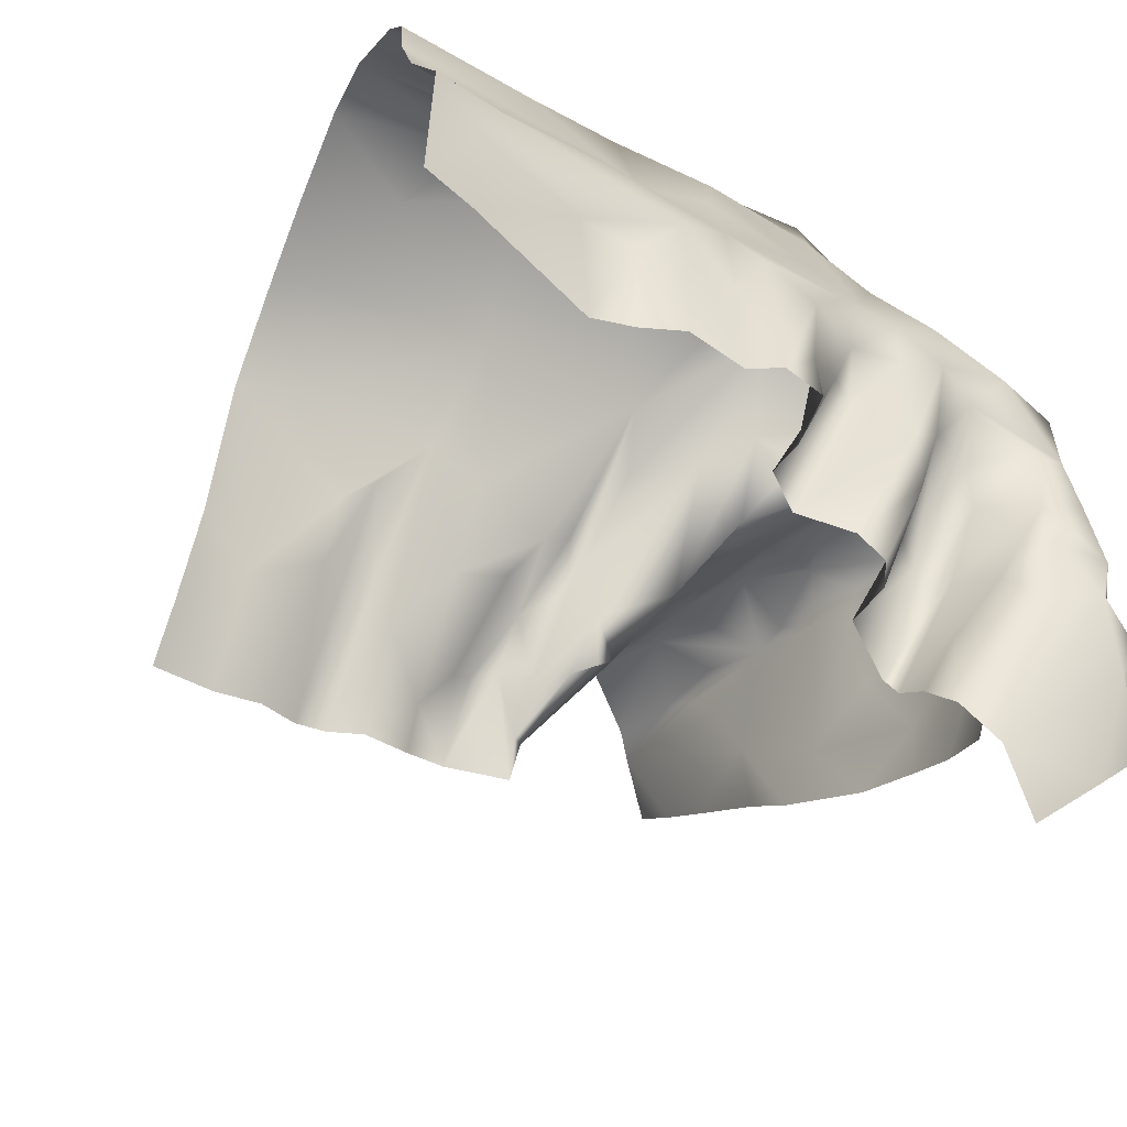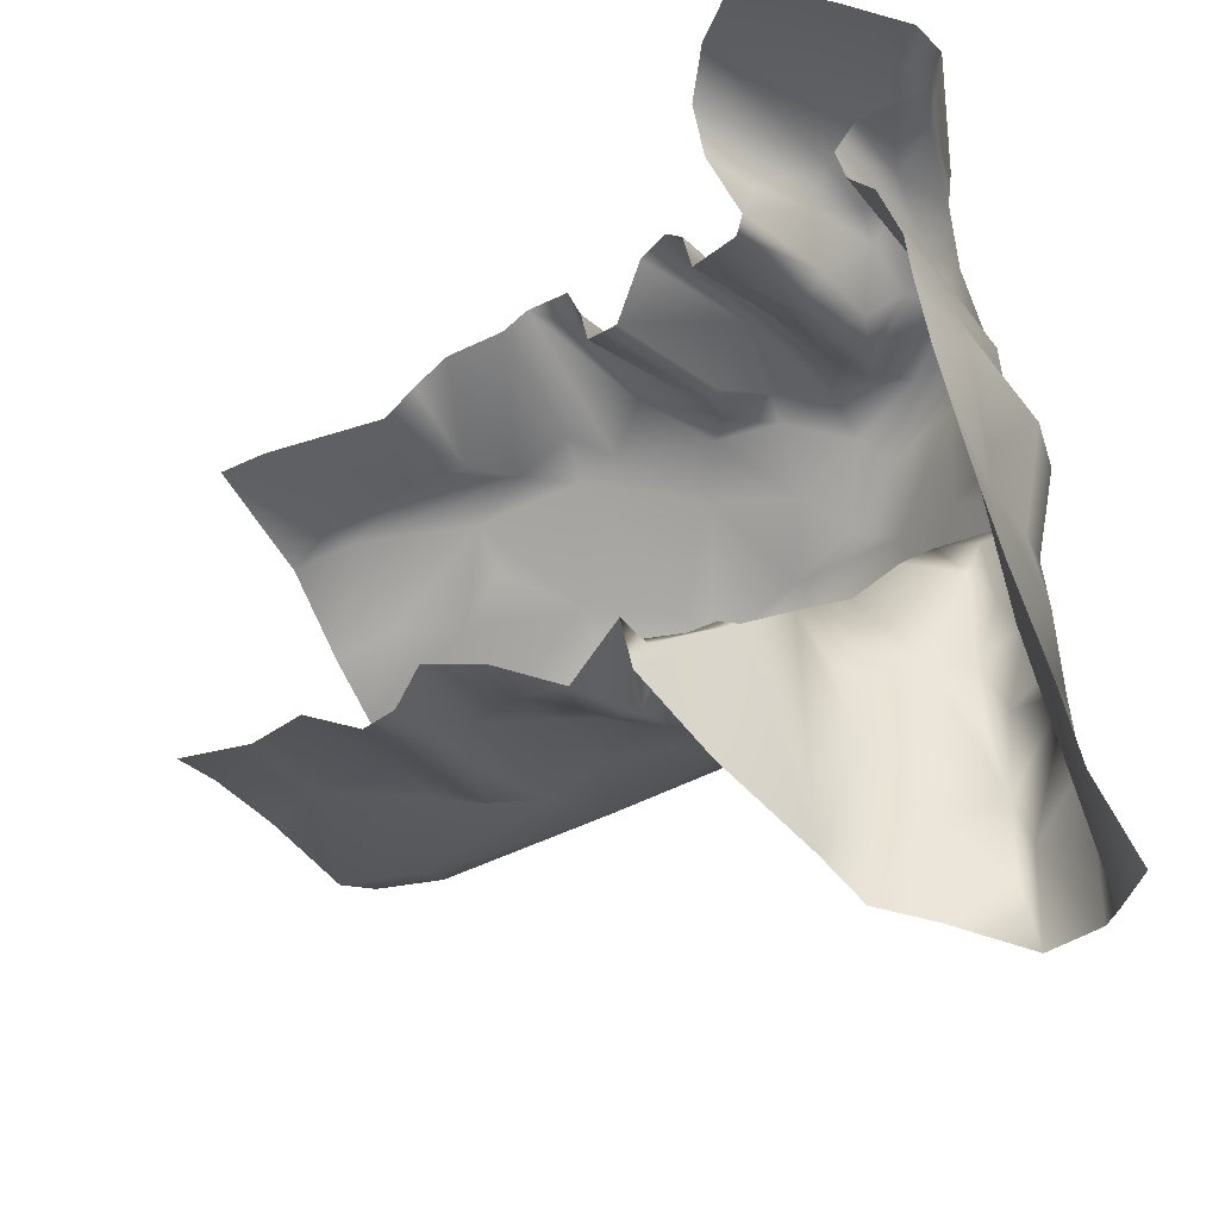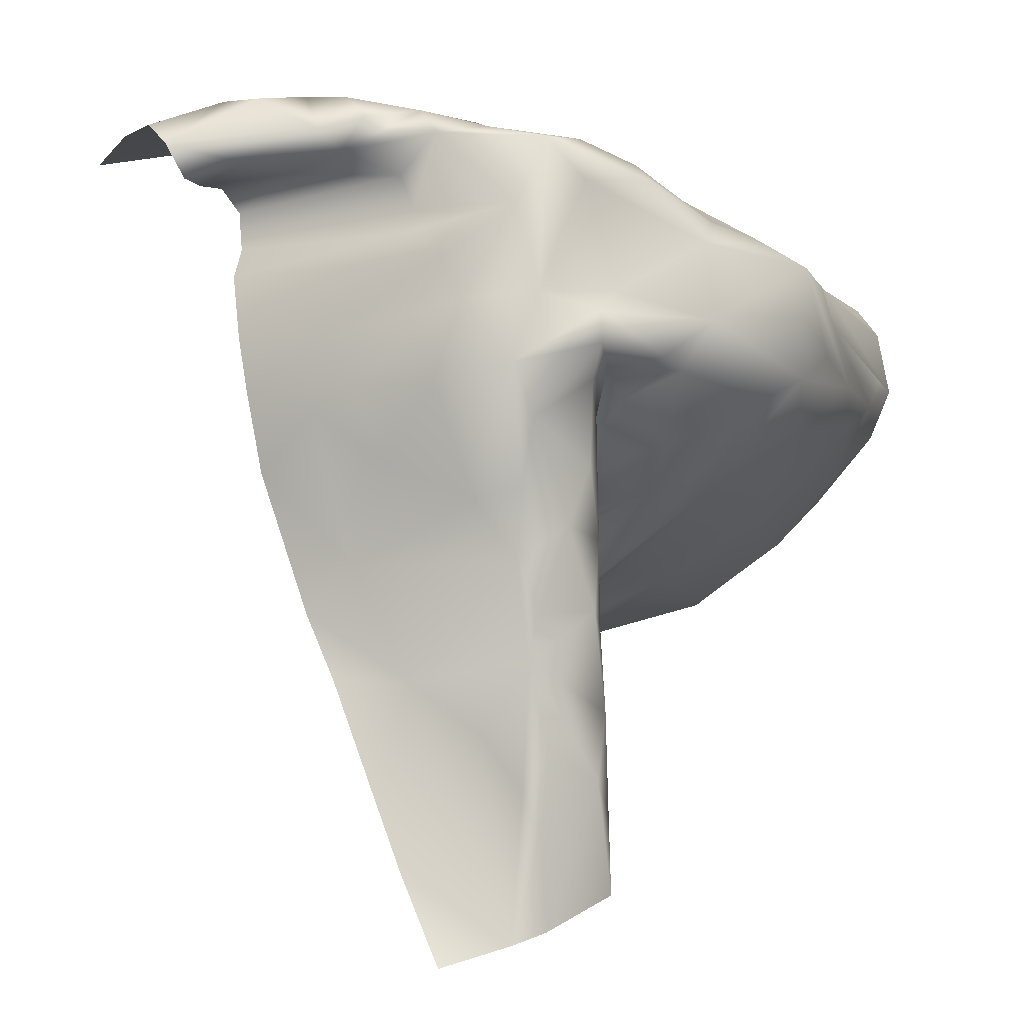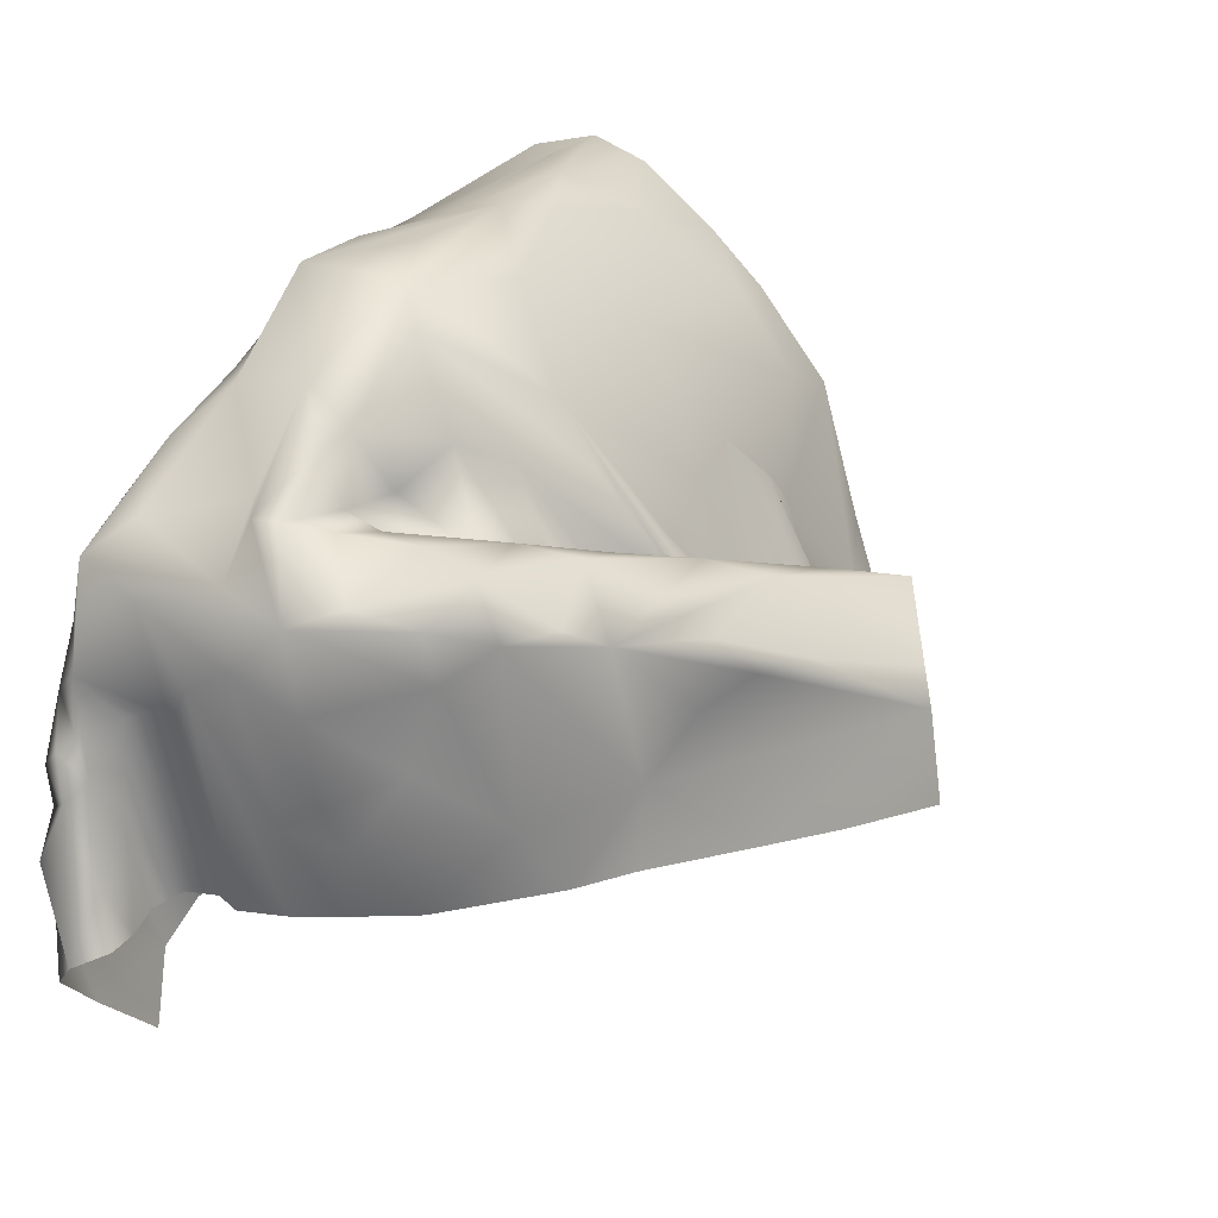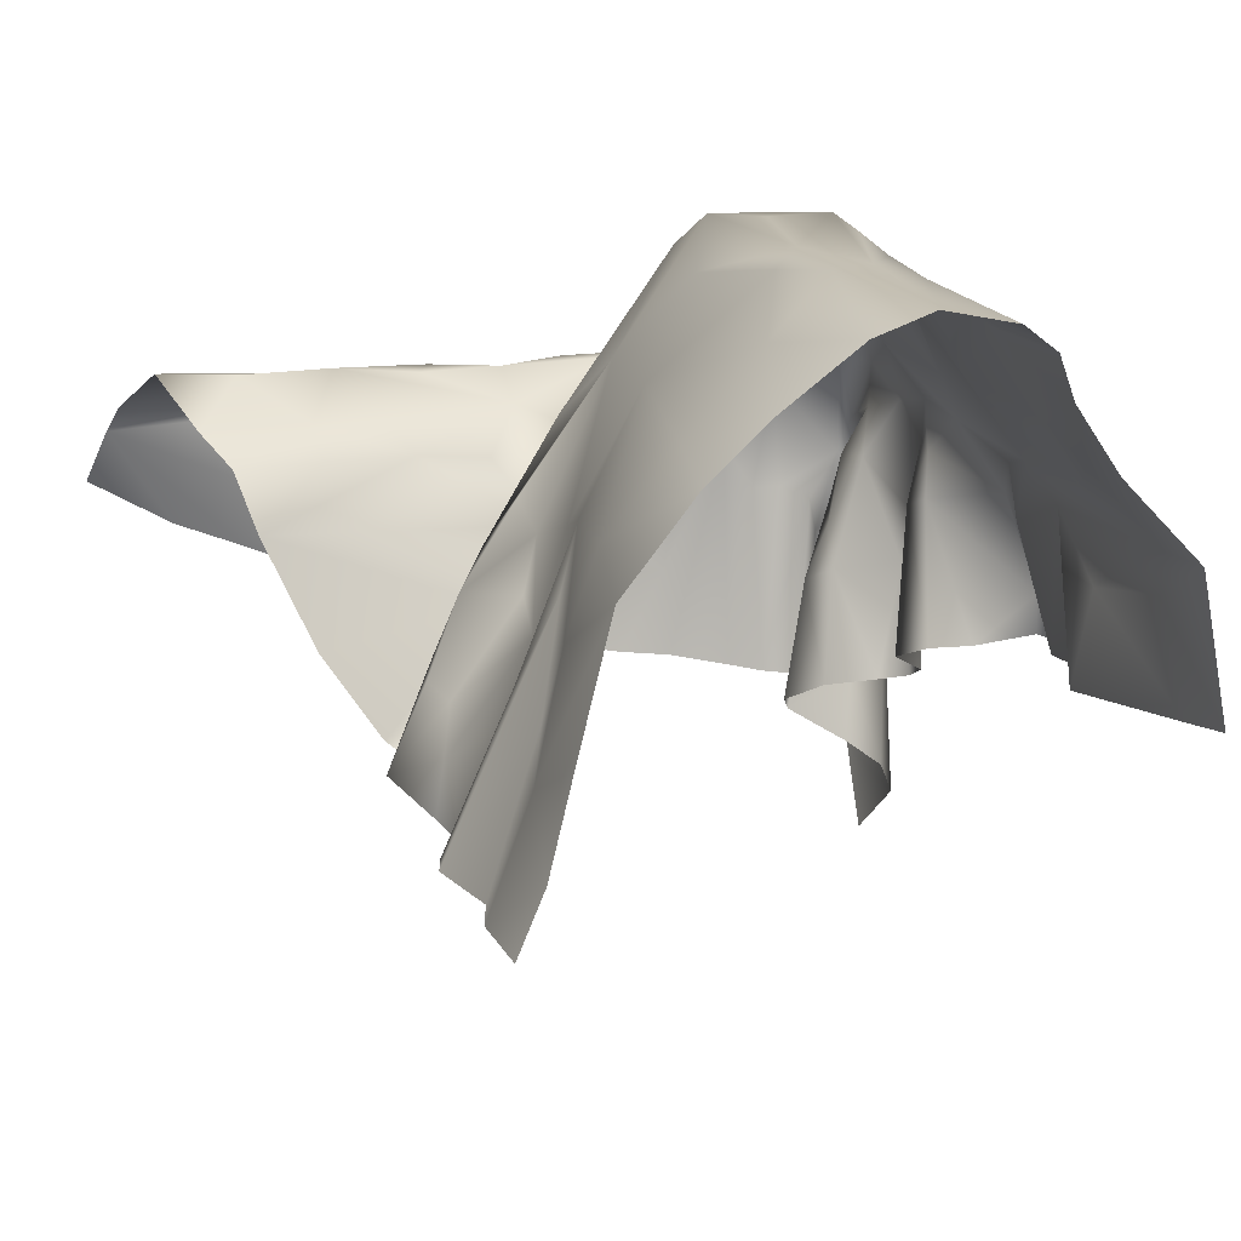
<metadata>
{"format":"obj","ext":"obj","renderer":"f3d","projection":"perspective","resolution":1024,"background":"white","views":[{"elev":-34.9,"azim":142.4,"up":"+Z"},{"elev":-45.9,"azim":-159.3,"up":"+Y"},{"elev":0.7,"azim":-75.6,"up":"+Y"},{"elev":19.9,"azim":-71.0,"up":"+Z"},{"elev":20.7,"azim":71.2,"up":"+Z"}]}
</metadata>
<code>
o SofaBlanket_218
v -1.339 -0.1058 0.1662
v -1.331 -0.1699 0.2738
v -1.368 -0.1879 0.2115
v -1.33 -0.03457 0.1365
v -1.298 0.07583 0.1625
v -1.304 0.02593 0.2362
v -1.319 -0.02527 0.2809
v -1.317 -0.0711 0.2989
v -1.313 -0.1593 0.3025
v -1.313 0.1001 0.2862
v -1.313 0.1959 0.275
v -1.306 0.1452 0.2928
v -1.281 0.2286 0.3167
v -1.309 0.2667 0.2769
v -1.314 0.3336 0.2909
v -1.254 0.2877 0.3324
v -1.227 0.2152 0.3352
v -1.23 0.3352 0.3331
v -1.181 0.2142 0.3092
v -1.334 0.3846 0.2745
v -1.124 0.2874 0.282
v -1.171 0.3389 0.3012
v -1.155 0.3534 0.3441
v -1.132 0.308 0.3865
v -1.088 0.2152 0.2104
v -1.114 0.1696 0.2769
v -1.088 0.2656 0.3596
v -1.103 0.3542 0.4775
v -1.02 0.1664 0.1823
v -1.007 0.1308 0.2275
v -1.026 0.2108 0.3398
v -1.002 0.2574 0.3993
v -1.069 0.3762 0.5142
v -1.186 0.3806 0.4108
v -1.197 0.3854 0.337
v -0.9884 0.1587 0.2762
v -0.9491 0.1651 0.2521
v -0.9658 0.09401 0.1968
v -0.8617 0.1672 0.288
v -0.8247 0.2276 0.426
v -0.8024 0.1582 0.3135
v -0.6625 0.1313 0.3409
v -0.7196 0.1179 0.2316
v -0.5831 0.1189 0.3164
v -0.5759 0.1902 0.4092
v -0.7562 0.127 0.2654
v -0.7165 0.09608 0.1618
v -0.6446 0.06645 0.1339
v -0.6428 0.1957 0.4259
v -0.5678 0.2473 0.4654
v -0.6691 0.2811 0.4989
v -0.556 0.3241 0.5269
v -0.7161 0.3575 0.5438
v -0.789 0.335 0.5281
v -0.5478 0.3803 0.5486
v -0.6577 0.3897 0.5483
v -0.5799 0.08188 0.1744
v -0.5721 0.05486 0.0782
v -0.6424 0.0205 0.01377
v -0.6904 0.03568 0.009671
v -0.7458 0.009169 0.02067
v -0.7827 0.09159 0.1719
v -0.5693 0.02552 0.01275
v -0.8267 0.444 0.516
v -0.8377 0.3755 0.5345
v -1.038 0.4923 0.5139
v -0.9388 0.478 0.5178
v -0.9799 0.4024 0.5283
v -1.166 0.4317 0.4395
v -0.7953 0.4824 0.5064
v -0.9128 0.498 0.4992
v -1.019 0.5238 0.461
v -0.9594 0.5761 0.3655
v -0.7776 0.01927 0.01735
v -0.8018 0.0921 0.1255
v -0.8031 0.0546 0.006326
v -0.8705 0.04968 0.07068
v -0.8663 0.03962 0.01433
v -0.9317 0.01037 0.03549
v -0.8571 0.1321 0.1868
v -0.9042 0.06577 0.1132
v -0.8928 0.5146 0.4541
v -0.7966 0.5211 0.4162
v -0.8294 0.6058 0.3144
v -0.7077 0.5997 0.3287
v -0.6803 0.4944 0.4895
v -0.5375 0.4504 0.5332
v -0.5313 0.481 0.5082
v -0.5242 0.4938 0.4667
v -0.6609 0.5353 0.4095
v -0.7163 0.5578 0.3644
v -0.5838 0.5393 0.3901
v -0.5108 0.5328 0.4034
v -0.5654 0.6083 0.312
v -0.4907 0.6048 0.3232
v -0.5554 0.6008 0.2768
v -0.4692 0.6239 0.1798
v -0.5272 0.6181 0.1676
v -0.6629 0.5952 0.2476
v -0.6787 0.5859 0.1436
v -0.7708 0.6117 0.2885
v -0.7277 0.5966 0.2446
v -0.7151 0.6107 0.1342
v -0.7519 0.6391 0.1295
v -0.8422 0.6062 0.2511
v -0.8761 0.6118 0.2984
v -0.8192 0.6388 0.1191
v -0.8461 0.6625 0.1194
v -0.9206 0.6325 0.2522
v -0.9835 0.6062 0.3111
v -0.8902 0.6563 0.1547
v -0.9906 0.5805 0.2288
v -0.894 0.6602 0.1109
v -0.9139 0.6016 0.09864
v -1.008 0.5886 0.2716
v -1.056 0.6061 0.3114
v -1.017 0.5722 0.2154
v -1.054 0.5579 0.3747
v -0.9217 0.5573 0.09875
v -1.096 0.5358 0.4244
v -1.144 0.5113 0.427
v -0.9607 0.5398 0.07771
v -1.063 0.613 0.1744
v -1.058 0.6052 0.269
v -1.119 0.6062 0.2921
v -1.134 0.5743 0.2309
v -1.168 0.5937 0.2728
v -1.179 0.5698 0.2222
v -1.224 0.6279 0.2103
v -1.126 0.5932 0.3512
v -1.159 0.5726 0.3738
v -1.203 0.6112 0.3105
v -1.272 0.6051 0.2941
v -1.233 0.5667 0.3231
v -1.3 0.4542 0.2922
v -1.22 0.4587 0.3508
v -1.278 0.4352 0.3488
v -1.298 0.5394 0.2688
v -1.22 0.3935 0.3998
v -1.285 0.4044 0.3509
v -1.244 0.3708 0.3327
v -1.273 0.539 0.1593
v -1.29 0.5143 0.1546
v -1.232 0.5062 -0.03499
v -1.311 0.4885 0.1981
v -1.31 0.4466 0.2174
v -1.34 0.3666 0.1982
v -1.318 0.3627 0.1086
v -1.295 0.2883 0.141
v -1.308 0.2546 0.2294
v -1.287 0.611 0.1866
v -1.269 0.5722 0.1435
v -1.267 0.618 0.2319
v -1.271 0.6352 0.1662
v -1.21 0.6342 0.1421
v -1.189 0.5626 0.1717
v -1.14 0.5401 0.1593
v -1.11 0.5349 0.1195
v -1.142 0.5164 0.1002
v -1.062 0.5071 0.01281
v -1.118 0.4861 -0.02201
v -1.173 0.5407 0.08894
v -1.13 0.4953 -0.03799
v -1.172 0.6031 0.05622
v -1.136 0.5684 -0.009723
v -1.214 0.6379 0.09952
v -1.199 0.6331 0.03161
v -1.106 0.5936 -0.1062
v -1.107 0.5519 -0.07296
v -1.133 0.6185 -0.1517
v -1.081 0.598 0.1301
v -1.052 0.563 0.01595
v -1.031 0.589 0.02497
v -0.9984 0.5859 0.04377
v -1.262 0.6545 0.0446
v -1.278 0.6501 -0.03628
v -1.262 0.6217 -0.1494
v -1.327 0.6225 -0.0965
v -1.28 0.6492 0.09431
v -1.311 0.6156 0.07305
v -1.297 0.6277 0.1164
v -1.301 0.5933 0.09368
v -1.304 0.6478 0.008924
v -1.267 0.578 0.03046
v -1.312 0.5839 -0.006646
v -1.224 0.5446 -0.04044
v -1.343 0.6021 -0.07264
v -1.287 0.5658 -0.05814
v -1.323 0.5692 -0.0606
v -1.248 0.567 -0.05024
v -1.258 0.4768 -0.03376
v -1.277 0.4155 -0.02159
v -1.292 0.4129 0.07114
v -1.307 0.3395 0.0666
v -1.279 0.3614 -0.01237
v -1.303 0.1875 0.1059
v -1.301 0.1408 0.05808
v -1.286 0.2797 0.005331
v -1.31 0.0773 0.08858
v -0.9801 0.072 0.05997
v -0.9614 0.06556 0.1375
v -0.9854 0.05717 0.01629
v -0.9947 0.06324 0.06068
v -0.986 0.02304 0.04724
v -0.9338 0.05203 0.1247
v -0.918 0.1421 0.2051
v -0.9824 0.102 0.1185
v -1.011 0.1302 0.1225
v -1.035 0.147 0.1342
v -1.053 0.1492 0.1466
v -1.088 -0.06847 0.2304
v -1.03 -0.02759 0.1265
v -1.119 0.0962 0.2844
v -1.118 0.004431 0.2885
v -1.113 -0.08576 0.2908
v -1.24 0.04521 0.3448
v -1.227 0.1294 0.3363
v -1.252 0.1451 0.3367
v -1.172 0.006526 0.3098
v -1.172 -0.1056 0.313
v -1.237 -0.05279 0.3473
v -1.249 -0.1317 0.3525
v -1.257 -0.02028 0.3411
v -1.31 0.01626 0.303
v -0.9425 0.3181 0.4907
v -1.182 0.6039 -0.2128
f 1 3 2
f 4 1 2
f 5 4 2
f 6 5 2
f 6 2 7
f 7 2 8
f 8 2 9
f 7 10 6
f 10 5 6
f 11 5 10
f 11 10 12
f 13 11 12
f 13 14 11
f 15 14 13
f 15 13 16
f 16 13 17
f 18 16 17
f 18 17 19
f 20 14 15
f 21 18 19
f 18 21 22
f 23 22 21
f 24 23 21
f 24 21 25
f 26 25 21
f 26 21 19
f 27 24 25
f 24 27 28
f 25 29 27
f 27 29 30
f 31 27 30
f 31 28 27
f 30 32 31
f 32 28 31
f 33 28 32
f 33 34 28
f 34 24 28
f 34 23 24
f 34 35 23
f 23 35 22
f 30 36 32
f 32 36 37
f 36 30 38
f 37 36 38
f 39 32 37
f 40 32 39
f 40 39 41
f 42 40 41
f 42 41 43
f 42 43 44
f 45 42 44
f 41 46 43
f 43 46 47
f 43 47 48
f 44 43 48
f 45 49 42
f 49 40 42
f 50 49 45
f 51 40 49
f 50 51 49
f 52 51 50
f 52 53 51
f 53 54 51
f 54 40 51
f 53 52 55
f 53 55 56
f 57 44 48
f 57 48 58
f 48 59 58
f 48 60 59
f 48 47 60
f 47 61 60
f 47 46 61
f 46 62 61
f 63 58 59
f 55 64 56
f 56 64 53
f 64 65 53
f 53 65 54
f 66 65 64
f 67 66 64
f 66 68 65
f 66 33 68
f 68 33 65
f 69 33 66
f 55 70 64
f 71 64 70
f 71 67 64
f 72 67 71
f 72 66 67
f 72 71 73
f 61 62 74
f 62 75 74
f 41 75 62
f 46 41 62
f 75 76 74
f 75 77 76
f 76 77 78
f 77 79 78
f 80 75 41
f 75 80 77
f 80 81 77
f 77 81 79
f 80 41 39
f 82 71 70
f 73 71 82
f 82 70 83
f 84 82 83
f 84 83 85
f 73 82 84
f 86 83 70
f 87 86 70
f 87 88 86
f 86 88 89
f 89 90 86
f 83 86 90
f 91 90 85
f 83 90 91
f 85 83 91
f 89 92 90
f 92 85 90
f 92 89 93
f 94 85 92
f 94 92 93
f 94 93 95
f 96 94 95
f 97 96 95
f 97 98 96
f 98 99 96
f 96 99 94
f 100 99 98
f 99 101 94
f 94 101 85
f 100 102 99
f 99 102 101
f 100 103 102
f 102 104 101
f 102 103 104
f 101 84 85
f 105 84 101
f 105 106 84
f 101 107 105
f 101 104 107
f 107 108 105
f 105 108 106
f 109 106 108
f 109 110 106
f 106 110 84
f 109 108 111
f 111 112 109
f 113 111 108
f 113 114 111
f 111 114 112
f 110 73 84
f 115 109 112
f 115 110 109
f 115 116 110
f 112 117 115
f 110 118 73
f 110 116 118
f 73 118 72
f 119 112 114
f 117 112 119
f 72 118 120
f 121 72 120
f 121 66 72
f 121 69 66
f 117 119 122
f 122 123 117
f 124 115 117
f 124 116 115
f 117 123 124
f 124 125 116
f 124 123 125
f 123 126 125
f 126 127 125
f 126 128 127
f 128 129 127
f 118 130 120
f 130 131 120
f 120 131 121
f 125 132 130
f 130 132 131
f 125 127 132
f 132 133 131
f 131 133 134
f 131 134 121
f 133 135 134
f 134 135 136
f 136 137 69
f 135 137 136
f 138 135 133
f 135 20 137
f 116 125 130
f 118 116 130
f 121 134 136
f 69 121 136
f 69 137 139
f 34 69 139
f 34 33 69
f 139 35 34
f 139 140 35
f 137 140 139
f 137 20 140
f 35 140 141
f 140 15 141
f 140 20 15
f 18 35 141
f 18 22 35
f 16 141 15
f 16 18 141
f 142 143 138
f 144 143 142
f 143 145 138
f 146 138 145
f 146 135 138
f 20 135 146
f 20 146 147
f 146 148 147
f 148 149 147
f 147 149 150
f 150 20 147
f 150 14 20
f 151 142 138
f 152 142 151
f 144 142 152
f 133 151 138
f 153 151 133
f 154 151 153
f 132 153 133
f 153 132 127
f 153 127 129
f 129 154 153
f 129 155 154
f 155 129 156
f 128 156 129
f 157 156 128
f 126 157 128
f 158 157 126
f 159 157 158
f 157 159 156
f 159 158 160
f 161 159 160
f 159 162 156
f 161 162 159
f 162 155 156
f 161 163 162
f 164 155 162
f 162 163 164
f 165 164 163
f 164 166 155
f 165 167 164
f 164 167 166
f 165 168 167
f 169 168 165
f 163 169 165
f 168 170 167
f 171 158 126
f 171 172 158
f 172 160 158
f 171 173 172
f 171 174 173
f 171 123 174
f 122 174 123
f 123 171 126
f 166 167 175
f 167 170 175
f 170 176 175
f 170 177 176
f 177 178 176
f 166 175 179
f 180 179 175
f 179 180 181
f 179 181 154
f 155 179 154
f 155 166 179
f 182 154 181
f 181 180 182
f 182 151 154
f 151 182 152
f 180 175 183
f 175 176 183
f 152 182 184
f 185 184 182
f 180 185 182
f 152 184 186
f 144 152 186
f 180 187 185
f 180 183 187
f 187 176 178
f 187 183 176
f 184 185 188
f 189 188 185
f 187 189 185
f 184 188 190
f 184 190 186
f 144 191 143
f 145 143 191
f 145 191 192
f 192 193 145
f 145 193 146
f 146 193 148
f 193 194 148
f 195 194 193
f 192 195 193
f 148 194 149
f 149 194 196
f 150 149 196
f 150 196 11
f 14 150 11
f 11 196 5
f 196 197 5
f 195 198 194
f 194 198 196
f 196 198 197
f 5 197 199
f 5 199 4
f 200 202 201
f 202 200 203
f 202 203 204
f 201 202 79
f 205 201 79
f 38 201 205
f 81 38 205
f 81 205 79
f 206 38 81
f 80 206 81
f 37 206 80
f 206 37 38
f 39 37 80
f 207 201 38
f 201 207 200
f 207 38 30
f 207 30 29
f 207 29 208
f 209 208 29
f 29 210 209
f 203 210 204
f 203 208 210
f 209 210 208
f 200 208 203
f 200 207 208
f 25 210 29
f 25 211 210
f 211 212 210
f 210 212 204
f 25 213 211
f 213 214 211
f 211 214 215
f 25 26 213
f 26 19 213
f 216 213 19
f 216 19 217
f 19 17 217
f 17 218 217
f 217 218 216
f 218 10 216
f 219 213 216
f 219 214 213
f 214 219 215
f 219 220 215
f 216 221 219
f 219 221 220
f 221 222 220
f 216 223 221
f 216 10 223
f 221 223 222
f 10 224 223
f 17 13 218
f 13 12 218
f 218 12 10
f 7 224 10
f 8 224 7
f 8 223 224
f 9 223 8
f 9 222 223
f 55 87 70
f 54 225 40
f 54 65 225
f 40 225 32
f 65 33 225
f 225 33 32
f 170 226 177

</code>
